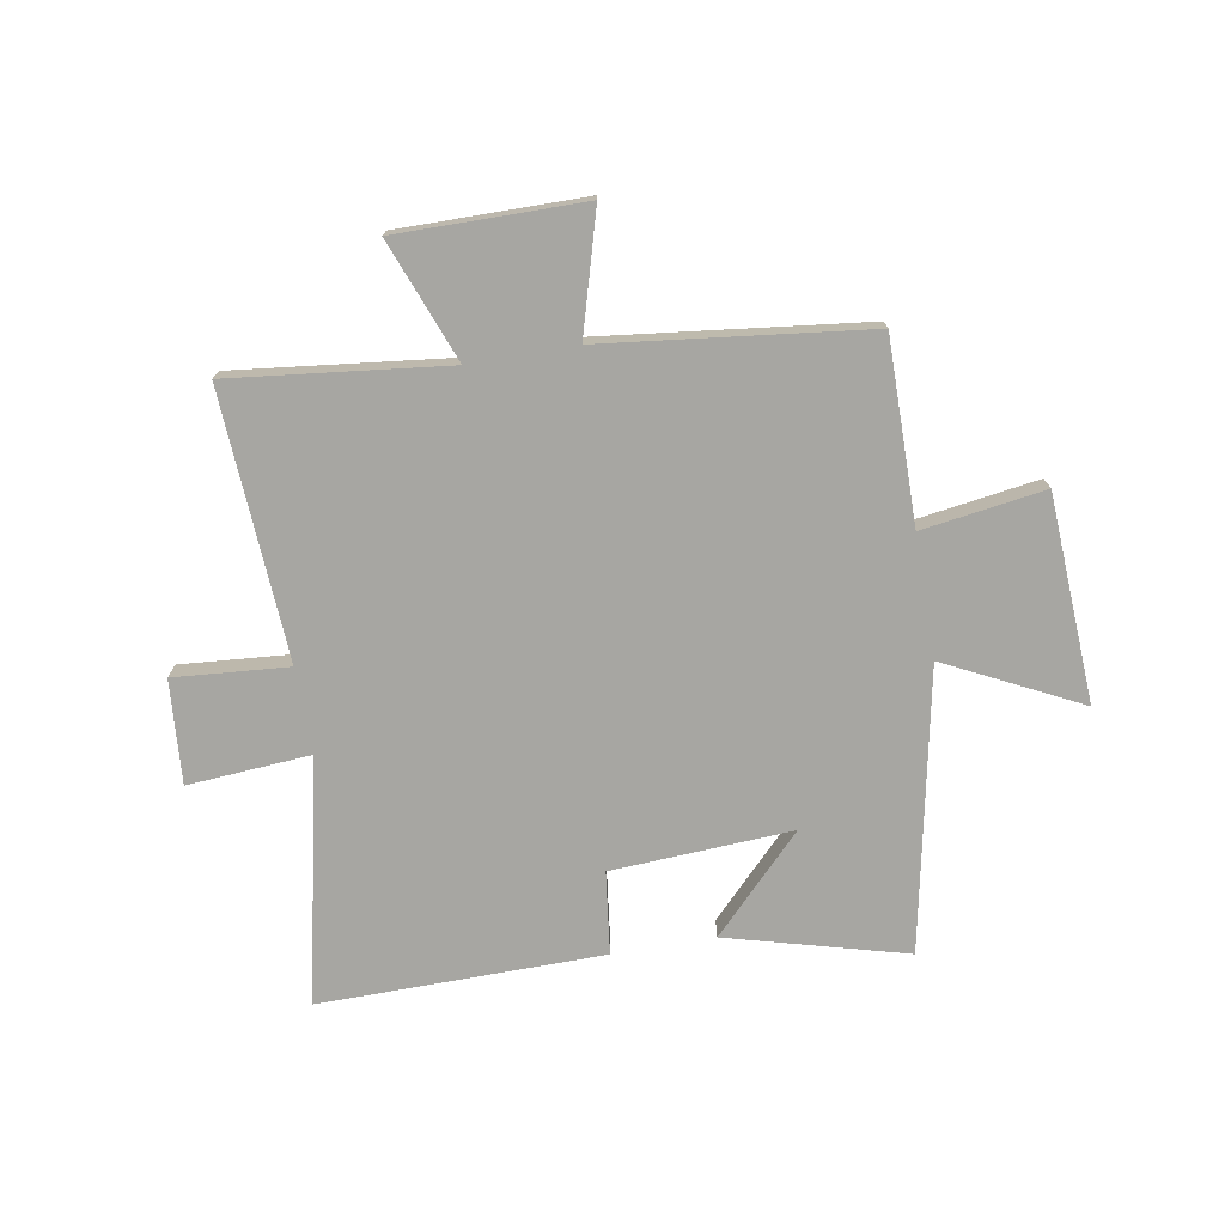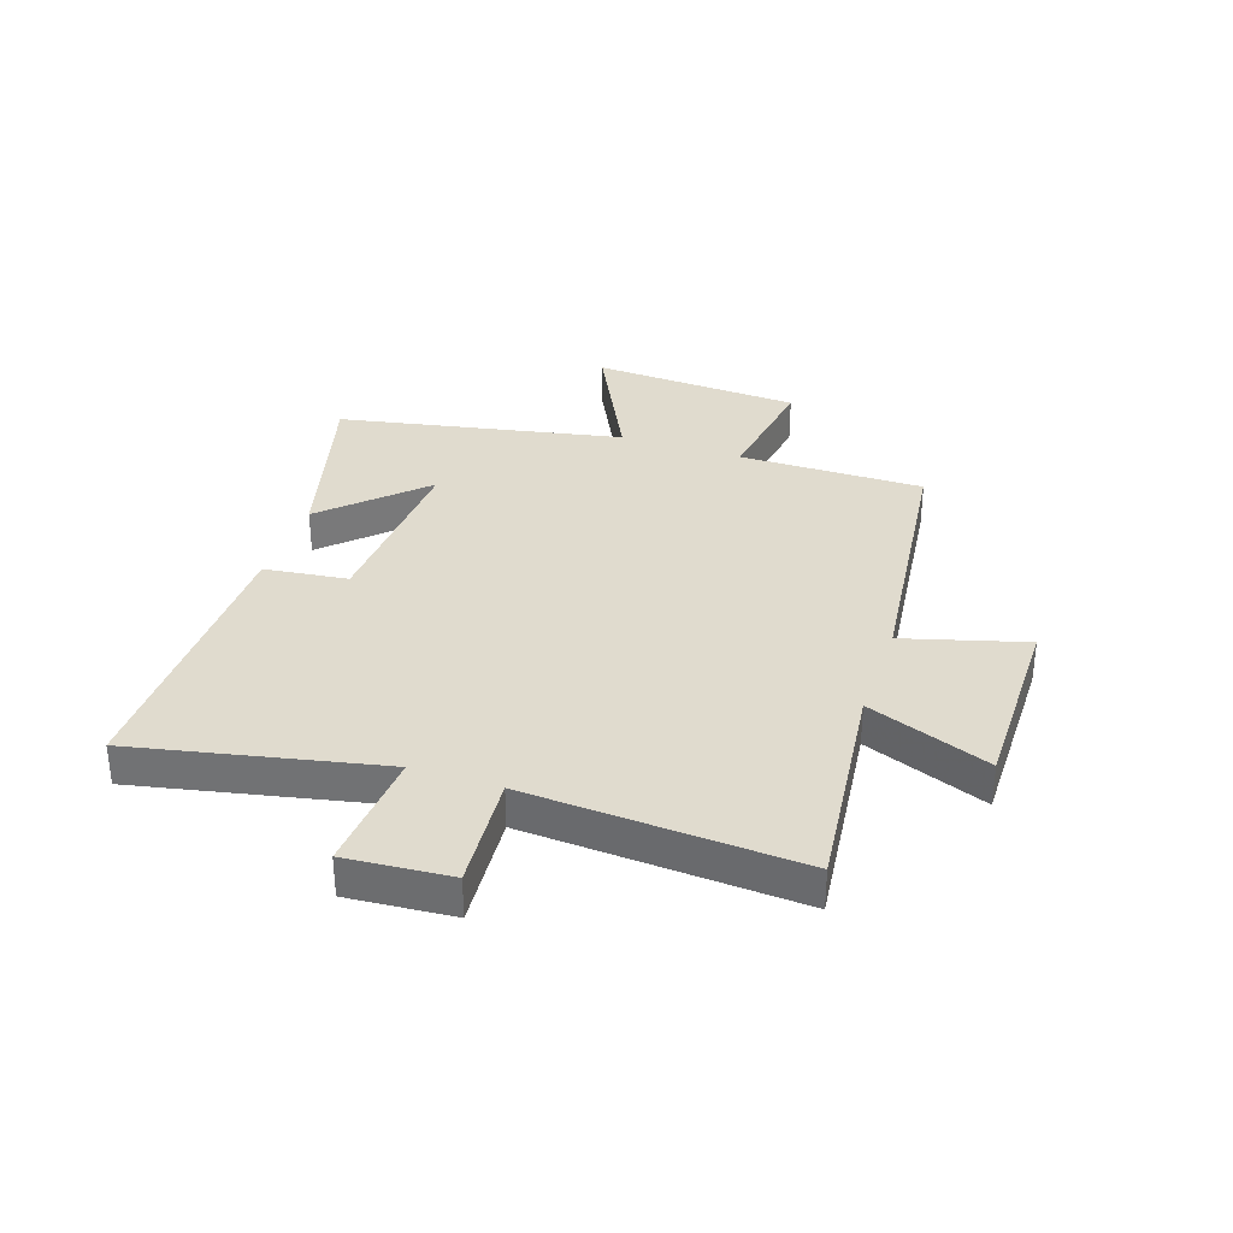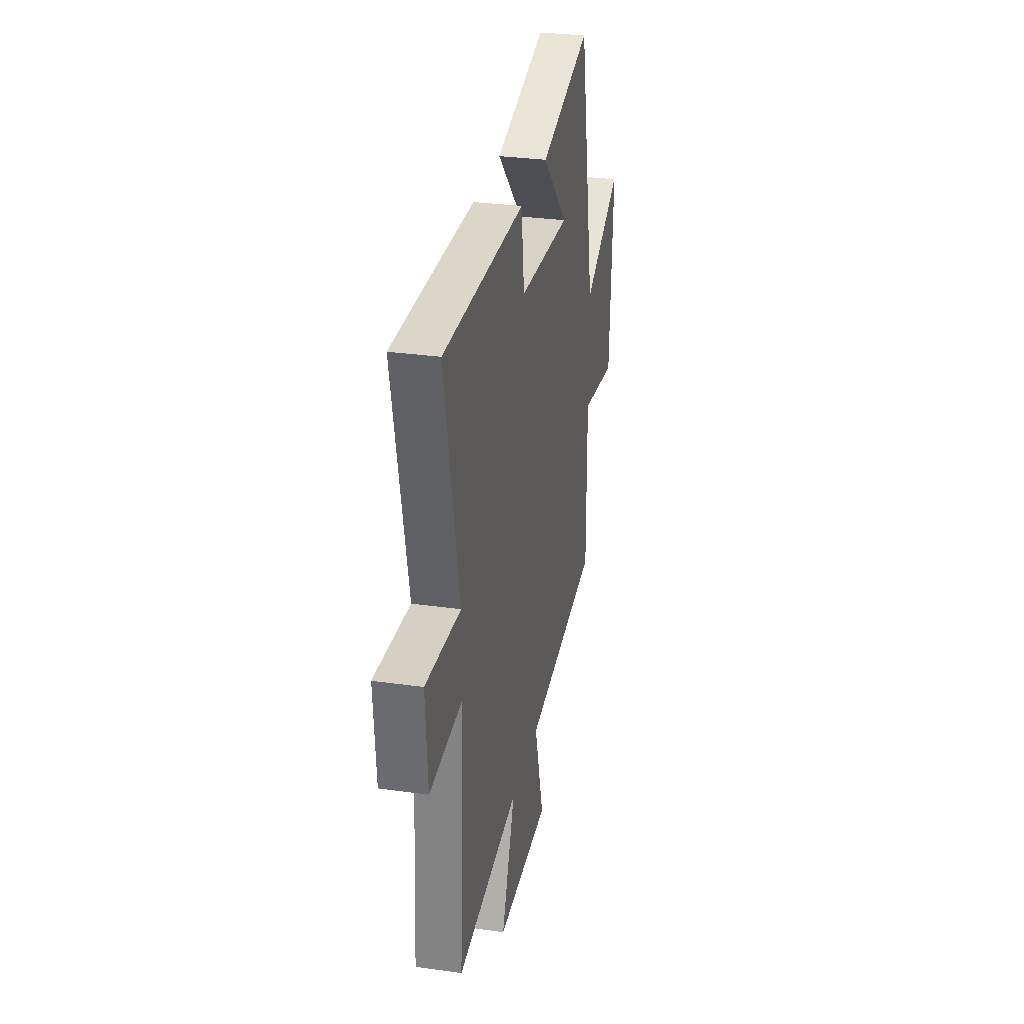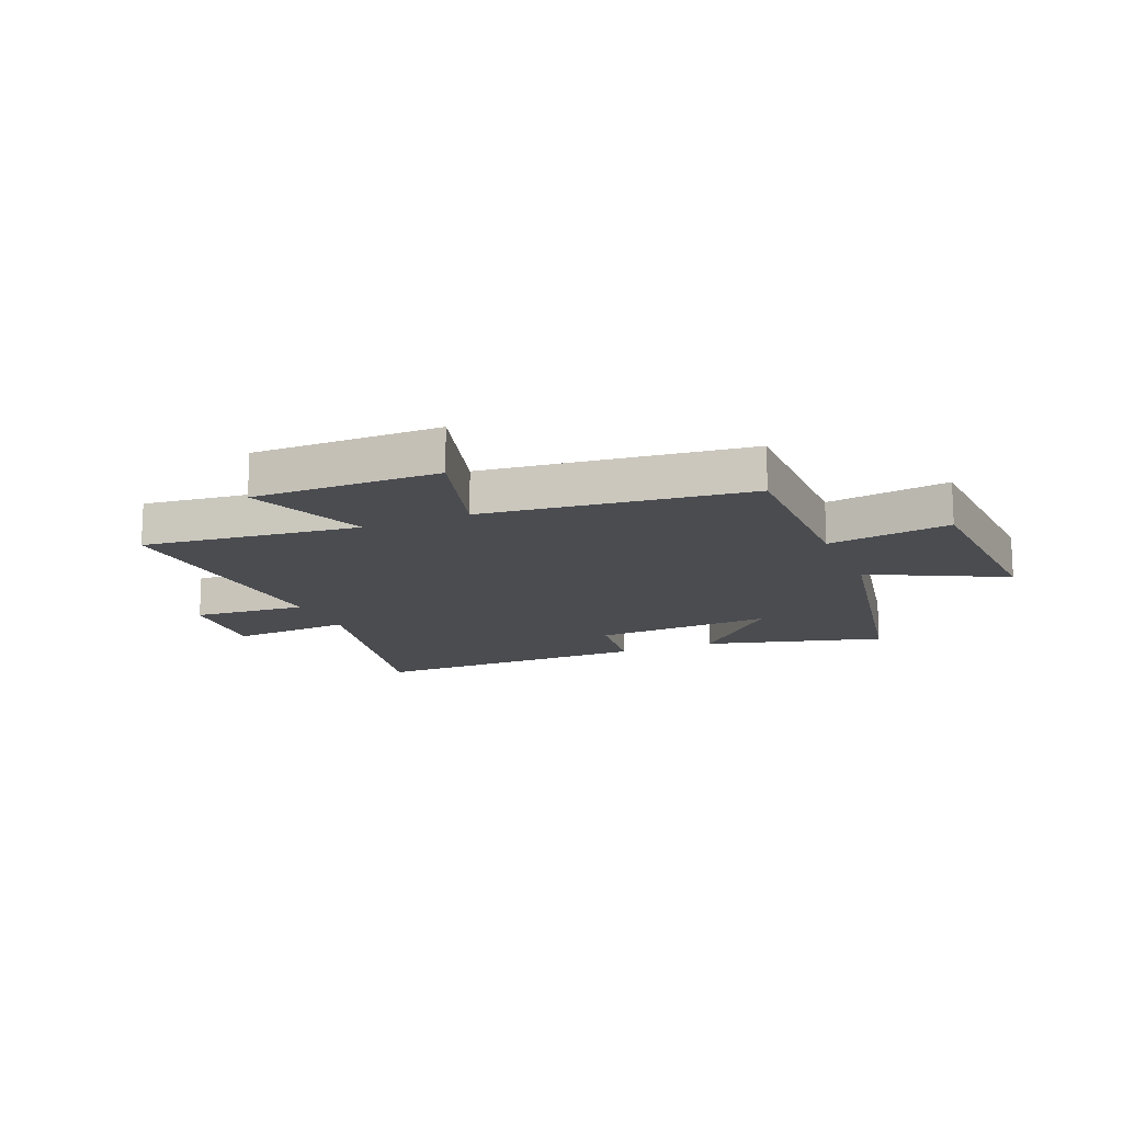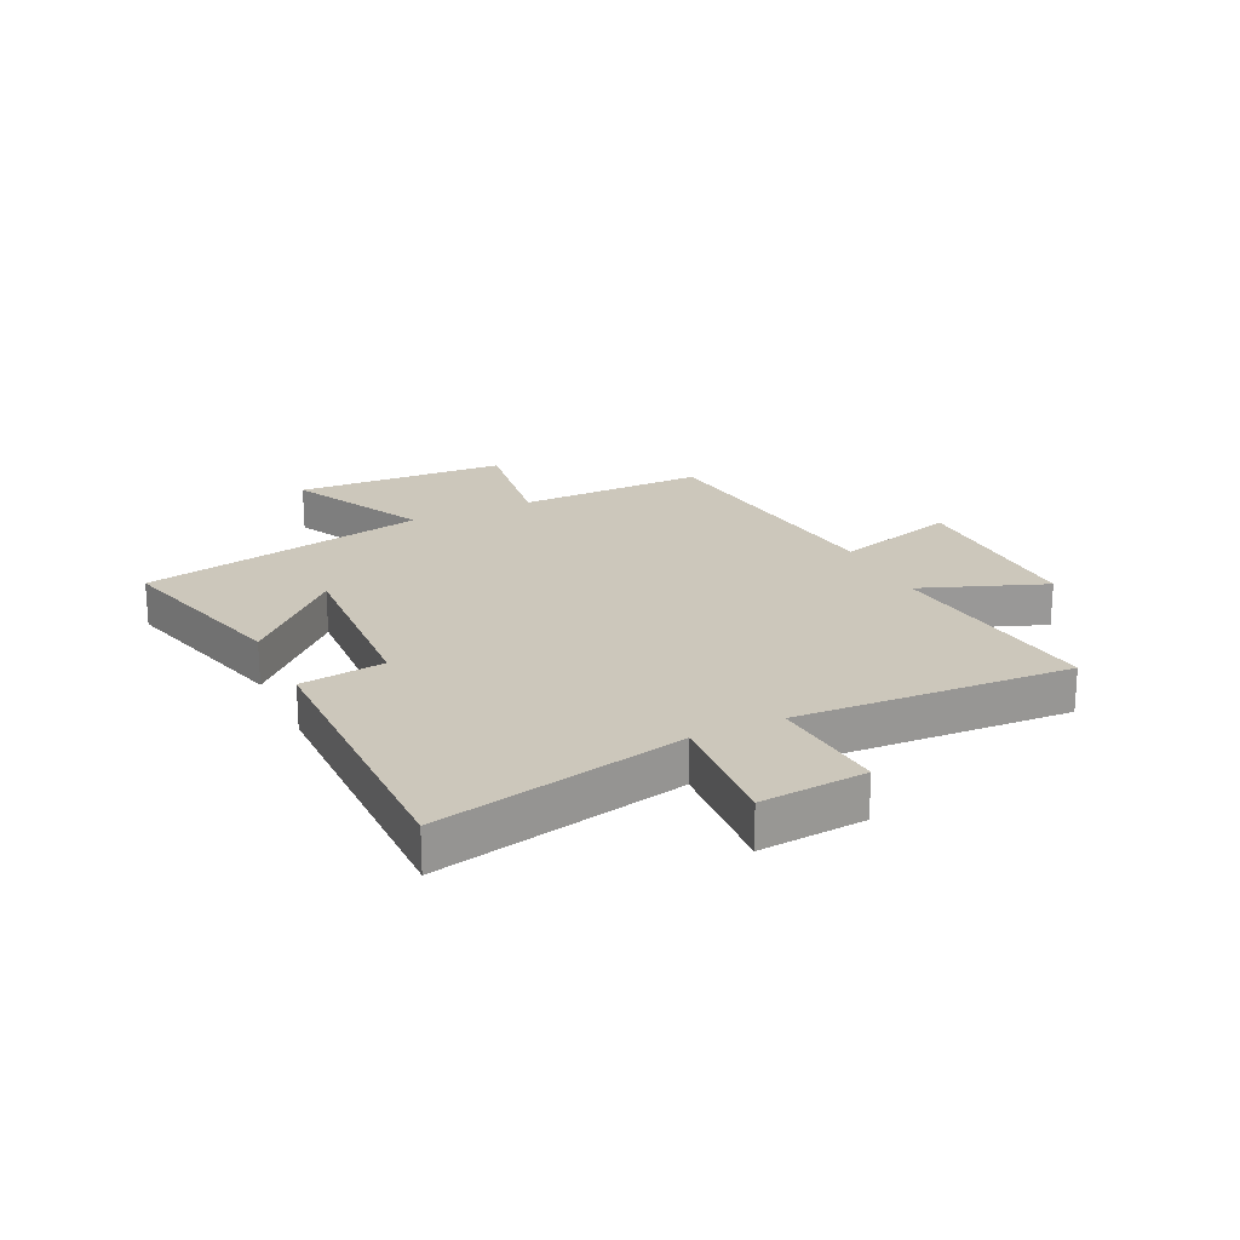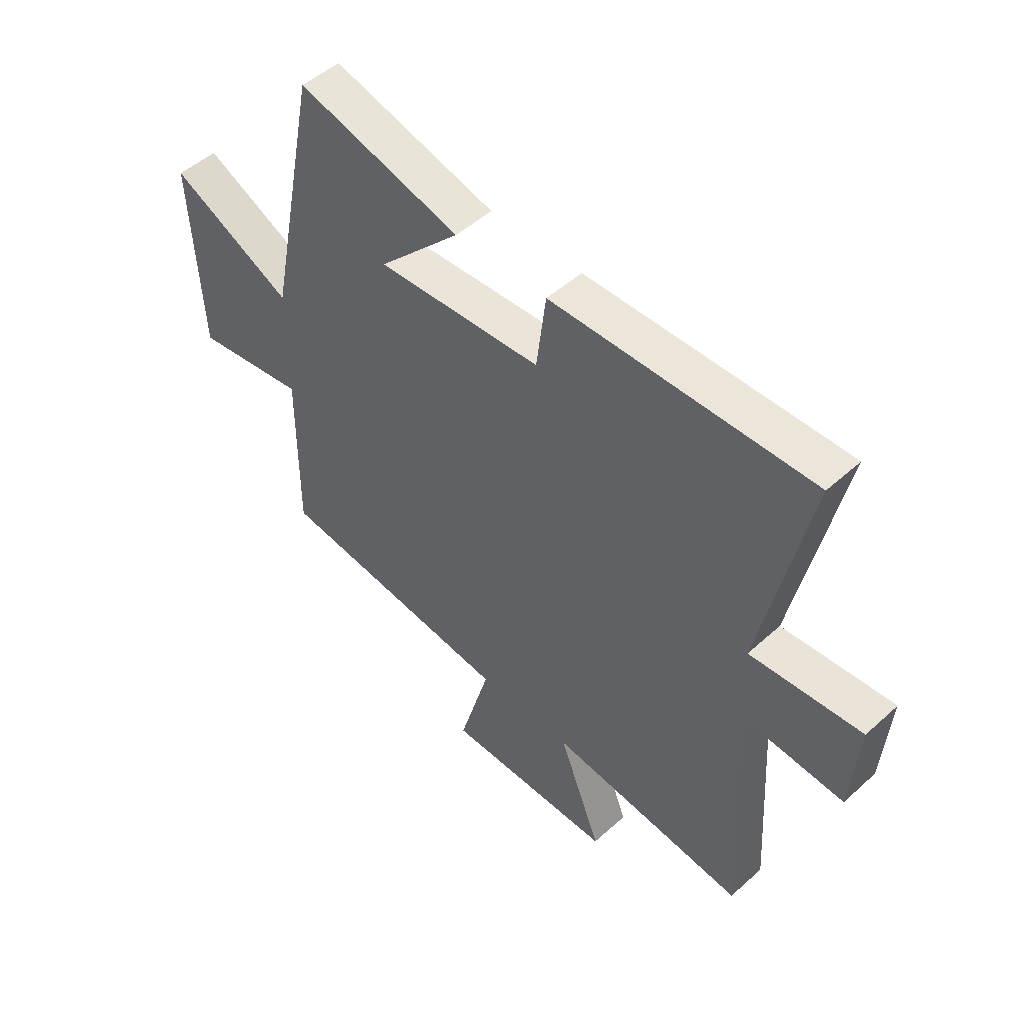
<metadata>
{"format":"obj","ext":"obj","renderer":"f3d","projection":"perspective","resolution":1024,"background":"white","views":[{"elev":-74.0,"azim":-170.2,"up":"+Y"},{"elev":33.6,"azim":108.7,"up":"+Y"},{"elev":30.2,"azim":101.7,"up":"+Z"},{"elev":-14.9,"azim":-157.3,"up":"+Y"},{"elev":21.7,"azim":64.2,"up":"+Y"},{"elev":49.5,"azim":45.1,"up":"+Z"}]}
</metadata>
<code>
v -0.502 0.07 -0.445
v -0.5 0.07 -0.123
v -0.716 0.07 -0.155
v -0.736 0.07 0.209
v -0.5 0.07 0.091
v -0.402 0.07 0.585
v -0.087 0.07 0.5
v -0.245 0.07 0.337
v 0.073 0.07 0.355
v 0.091 0.07 0.5
v 0.59 0.07 0.505
v 0.5 0.07 0.078
v 0.715 0.07 0.094
v 0.701 0.07 -0.088
v 0.5 0.07 -0.072
v 0.528 0.07 -0.544
v 0.147 0.07 -0.5
v 0.229 0.07 -0.713
v -0.099 0.07 -0.711
v -0.039 0.07 -0.5
v -0.502 0 -0.445
v -0.5 0 -0.123
v -0.716 0 -0.155
v -0.736 0 0.209
v -0.5 0 0.091
v -0.402 0 0.585
v -0.087 0 0.5
v -0.245 0 0.337
v 0.073 0 0.355
v 0.091 0 0.5
v 0.59 0 0.505
v 0.5 0 0.078
v 0.715 0 0.094
v 0.701 0 -0.088
v 0.5 0 -0.072
v 0.528 0 -0.544
v 0.147 0 -0.5
v 0.229 0 -0.713
v -0.099 0 -0.711
v -0.039 0 -0.5
f 17 18 19 20
f 17 20 1 2
f 15 16 17 2
f 12 13 14 15
f 12 15 2
f 9 10 11 12
f 12 2 3
f 9 12 3
f 8 9 3
f 5 6 7 8
f 5 8 3
f 3 4 5
f 40 39 38 37
f 22 21 40 37
f 22 37 36 35
f 35 34 33 32
f 22 35 32
f 32 31 30 29
f 23 22 32
f 23 32 29
f 23 29 28
f 28 27 26 25
f 23 28 25
f 25 24 23
f 1 21 22 2
f 2 22 23 3
f 3 23 24 4
f 4 24 25 5
f 5 25 26 6
f 6 26 27 7
f 7 27 28 8
f 8 28 29 9
f 9 29 30 10
f 10 30 31 11
f 11 31 32 12
f 12 32 33 13
f 13 33 34 14
f 14 34 35 15
f 15 35 36 16
f 16 36 37 17
f 17 37 38 18
f 18 38 39 19
f 19 39 40 20
f 20 40 21 1

</code>
